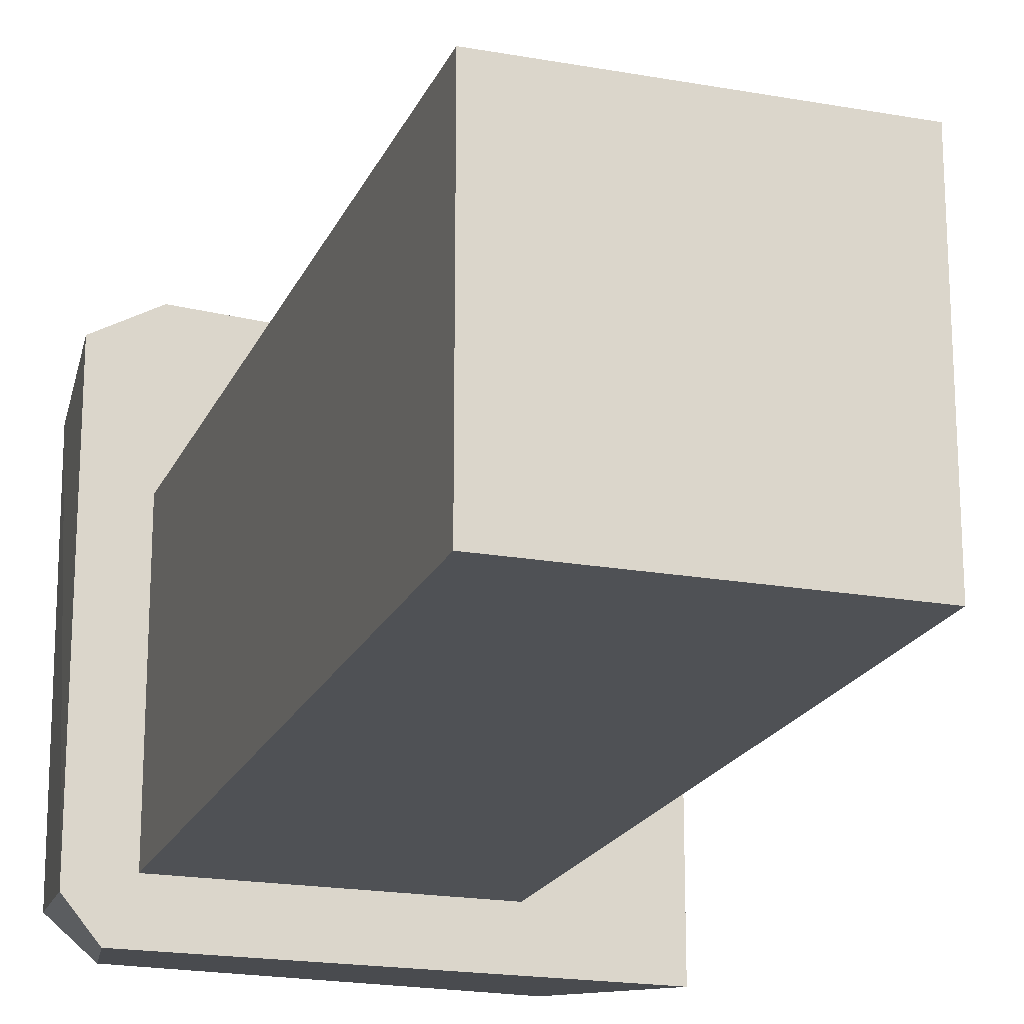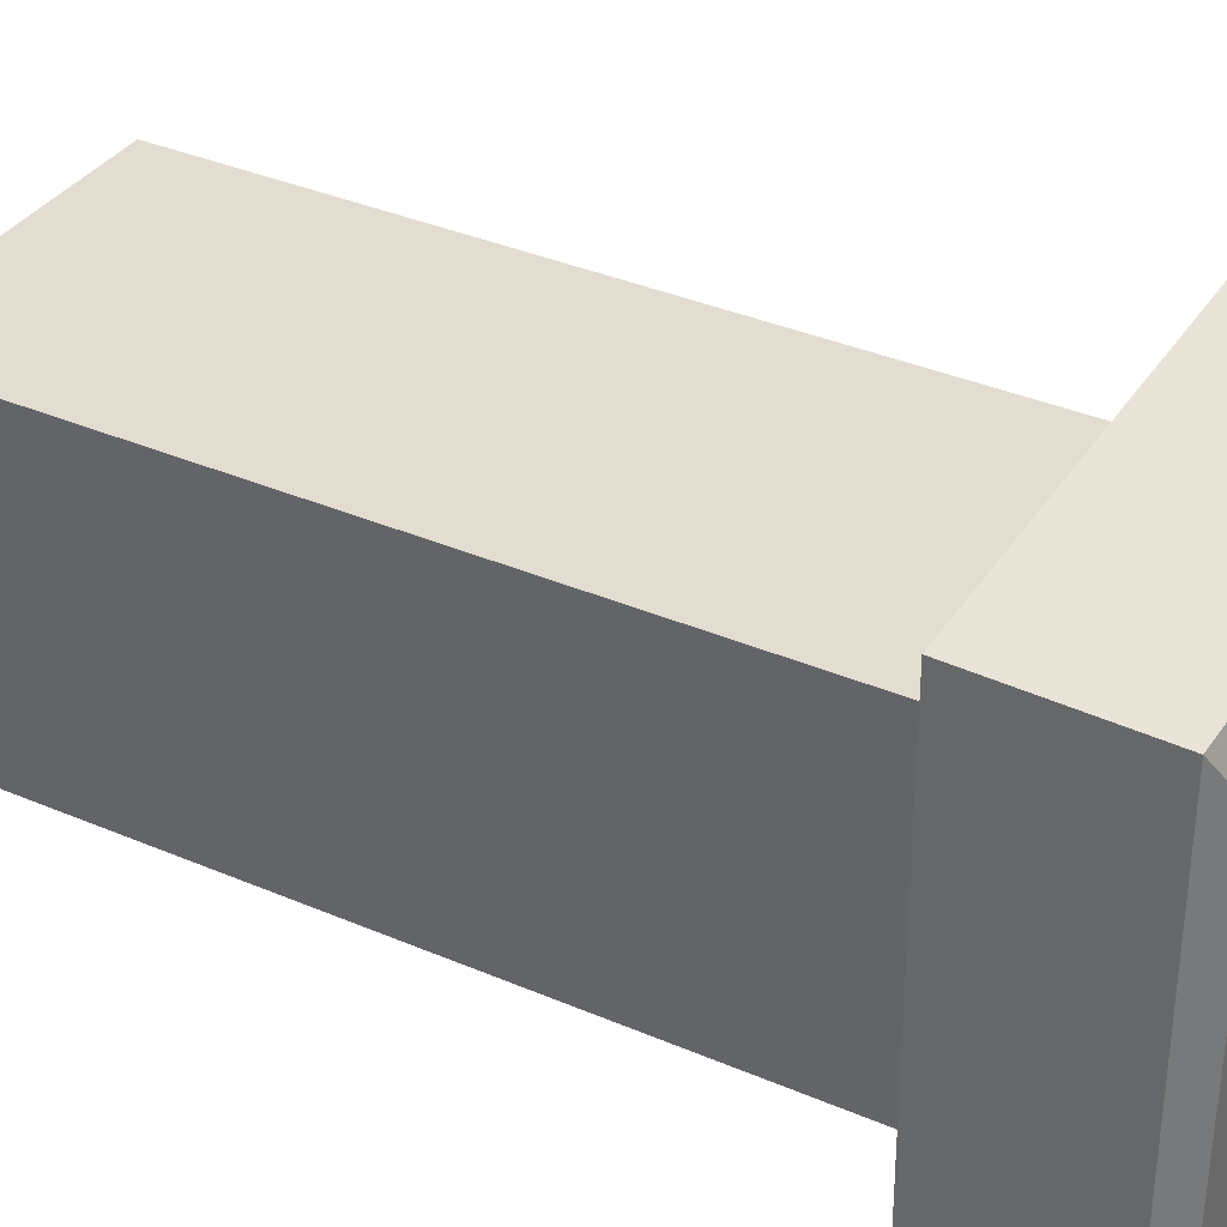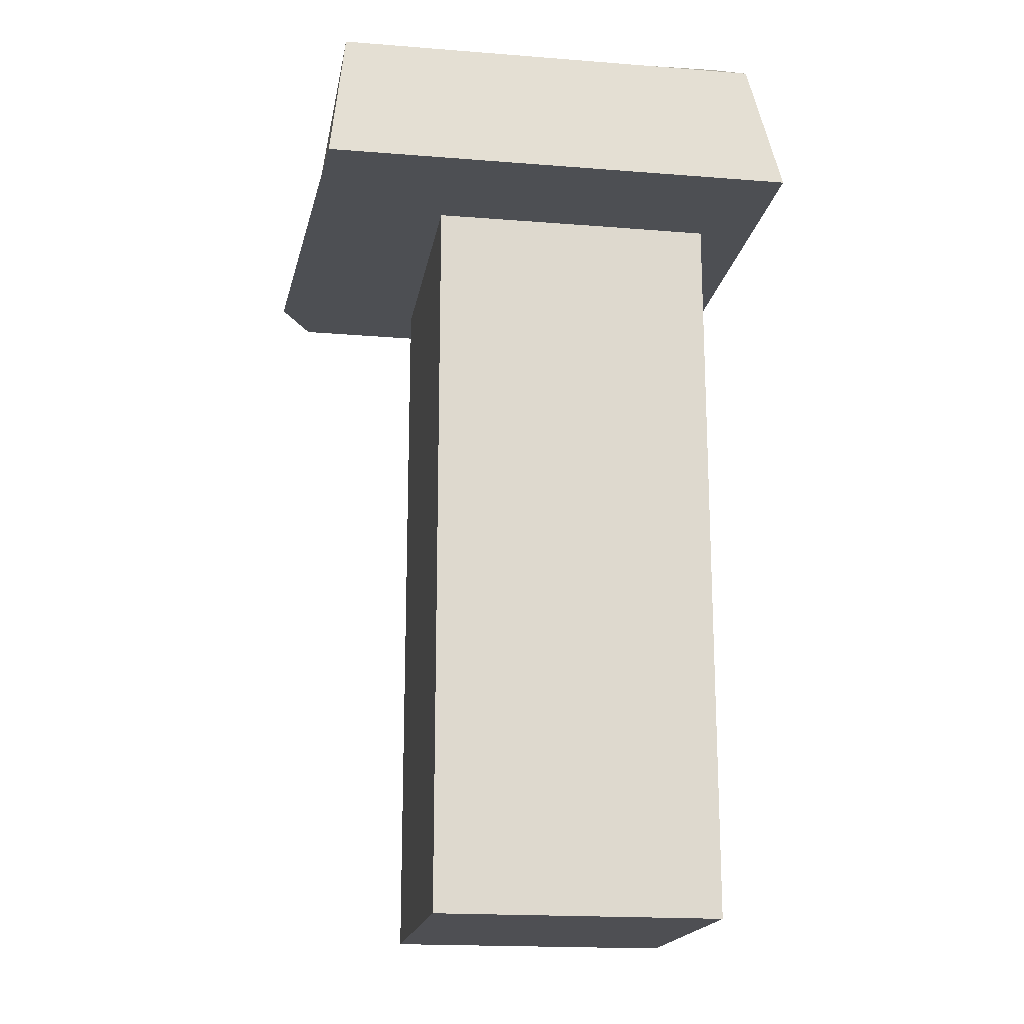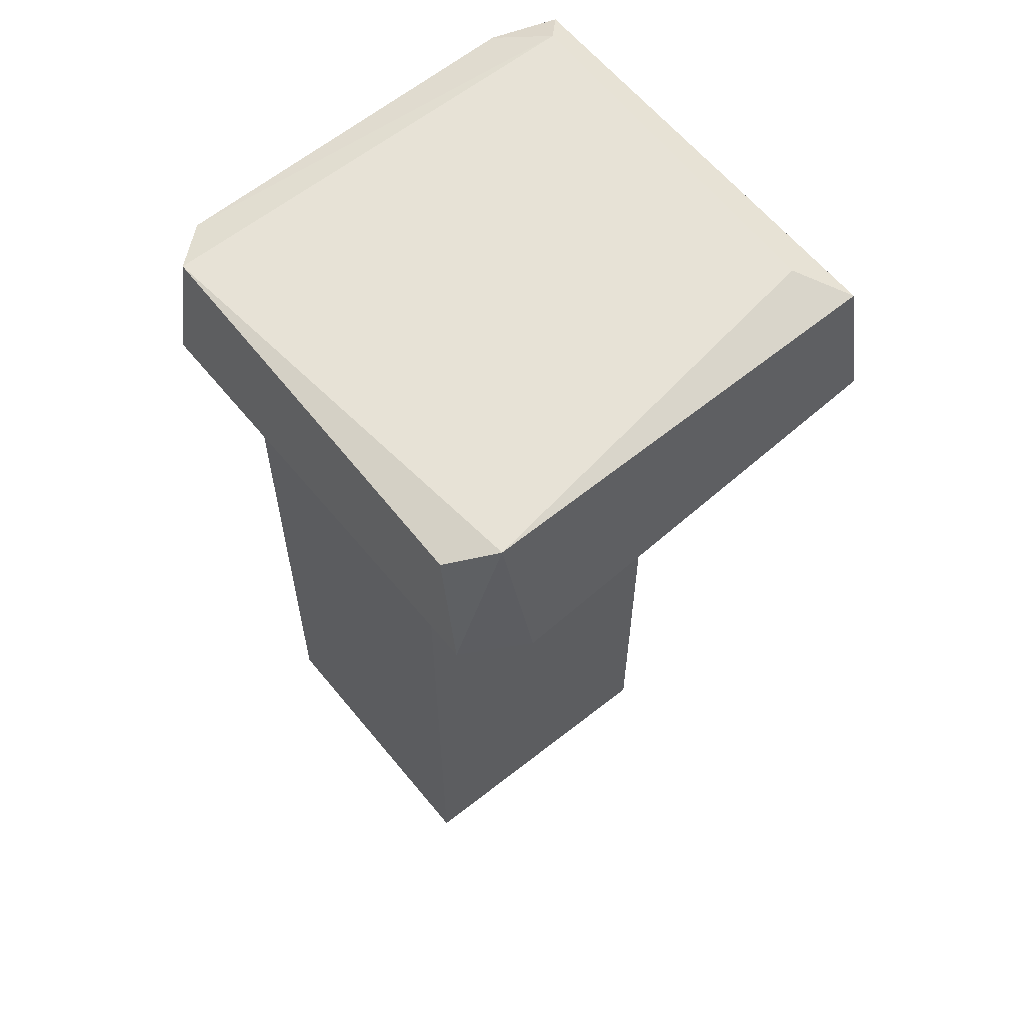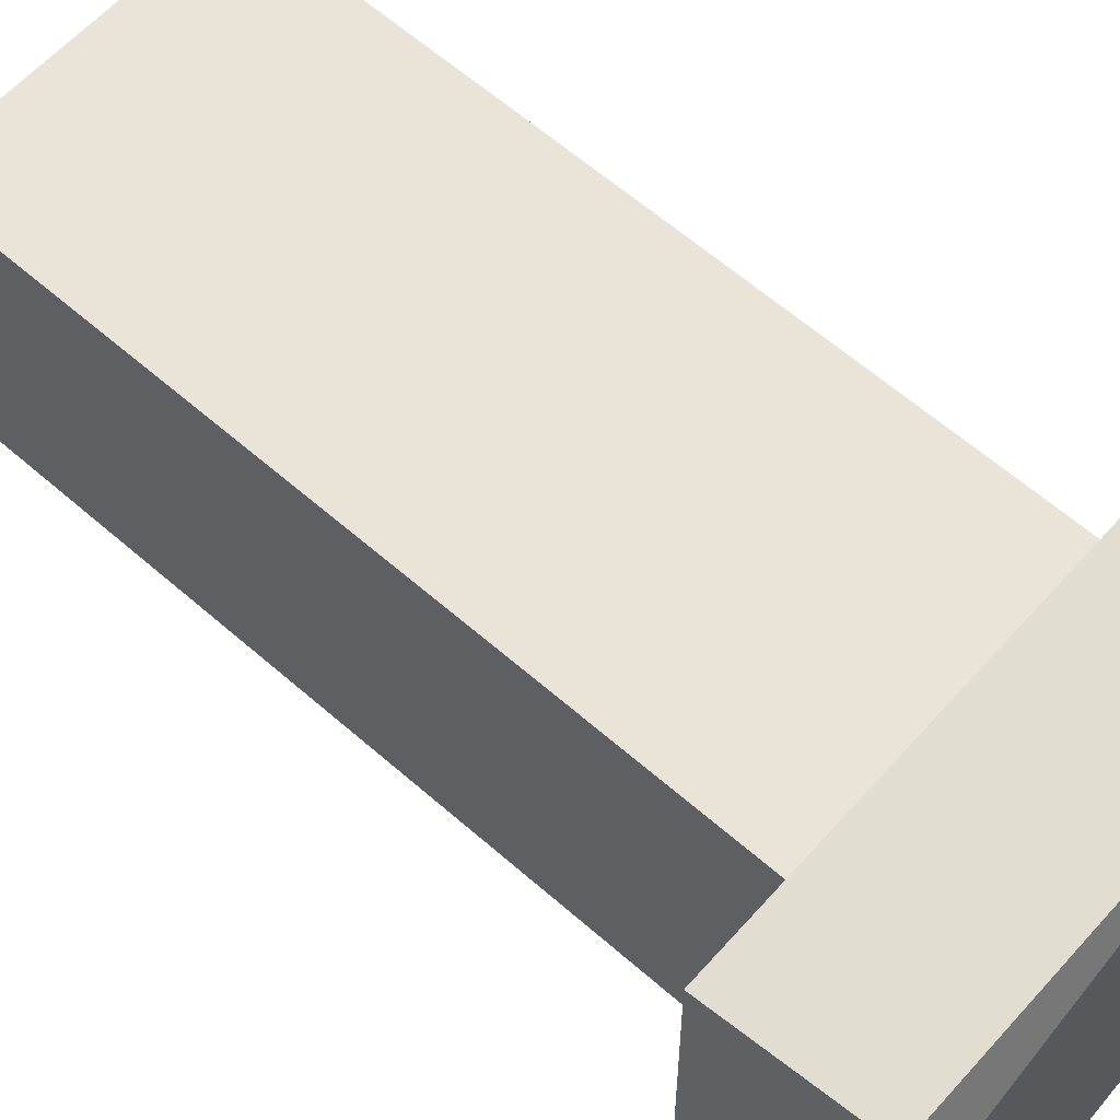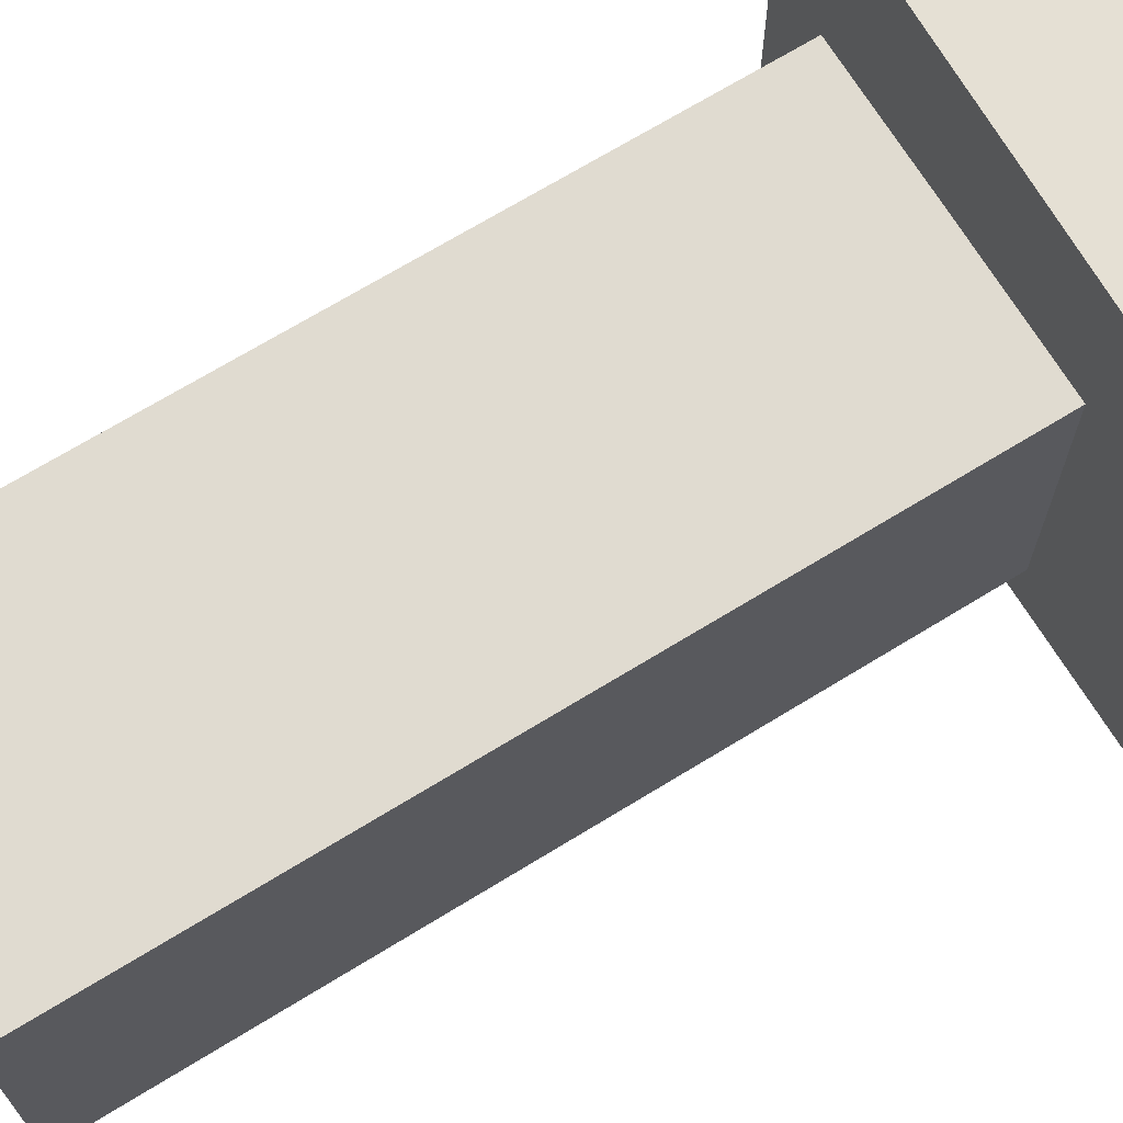
<metadata>
{"format":"obj","ext":"obj","renderer":"f3d","projection":"perspective","resolution":1024,"background":"white","views":[{"elev":-19.7,"azim":-18.5,"up":"+Z"},{"elev":35.1,"azim":119.9,"up":"+Z"},{"elev":-18.1,"azim":80.7,"up":"+Y"},{"elev":60.1,"azim":-39.0,"up":"+Y"},{"elev":60.8,"azim":131.9,"up":"+Z"},{"elev":69.9,"azim":58.5,"up":"+Z"}]}
</metadata>
<code>
v -33.75 88.04 -0.000854
v -33.75 -2e-06 -0.000839
v -0.000862 -1e-06 -0.000862
v -0.00087 88.04 -0.00087
v -33.75 88.04 -33.75
v -33.75 -2e-06 -33.75
v -0.000854 88.04 -33.75
v -0.000839 -2e-06 -33.75
v -39.43 101 10.87
v -40.38 87.33 14.15
v 13.77 102.6 13.61
v 9.873 104.5 7.98
v 11.23 104.7 -33.14
v 15.31 87.33 -40.21
v 15.27 87.11 15.38
v -34.31 102.5 14.25
v -33.36 87.26 18.04
v -38.93 102.4 -34.23
v -34.2 101.3 -38.67
v -40.37 87.28 -35.8
v -36.65 87.28 -40.28
v 6.883 102.7 -38.69
v 14.31 102.7 -36.34
f 3 4 1 2
f 5 6 2 1
f 3 2 6
f 8 7 4 3
f 8 3 6
f 5 7 8 6
f 16 17 15 11
f 14 15 17 21
f 11 12 16
f 13 16 12
f 16 18 9
f 9 10 16
f 16 10 17
f 13 18 16
f 9 18 20
f 9 20 10
f 23 22 13
f 20 21 17 10
f 18 19 21 20
f 14 23 11 15
f 21 19 22 14
f 13 22 19
f 12 11 23 13
f 23 14 22
f 13 19 18

</code>
